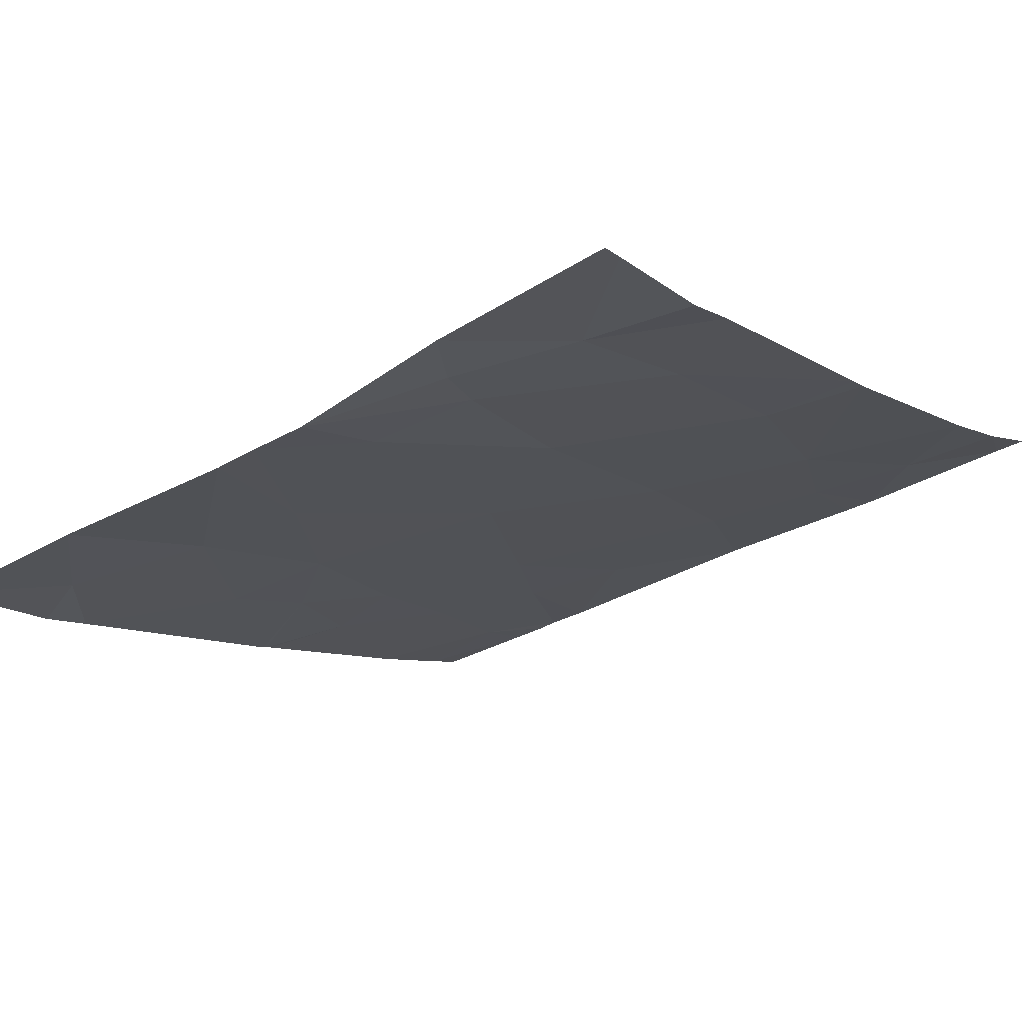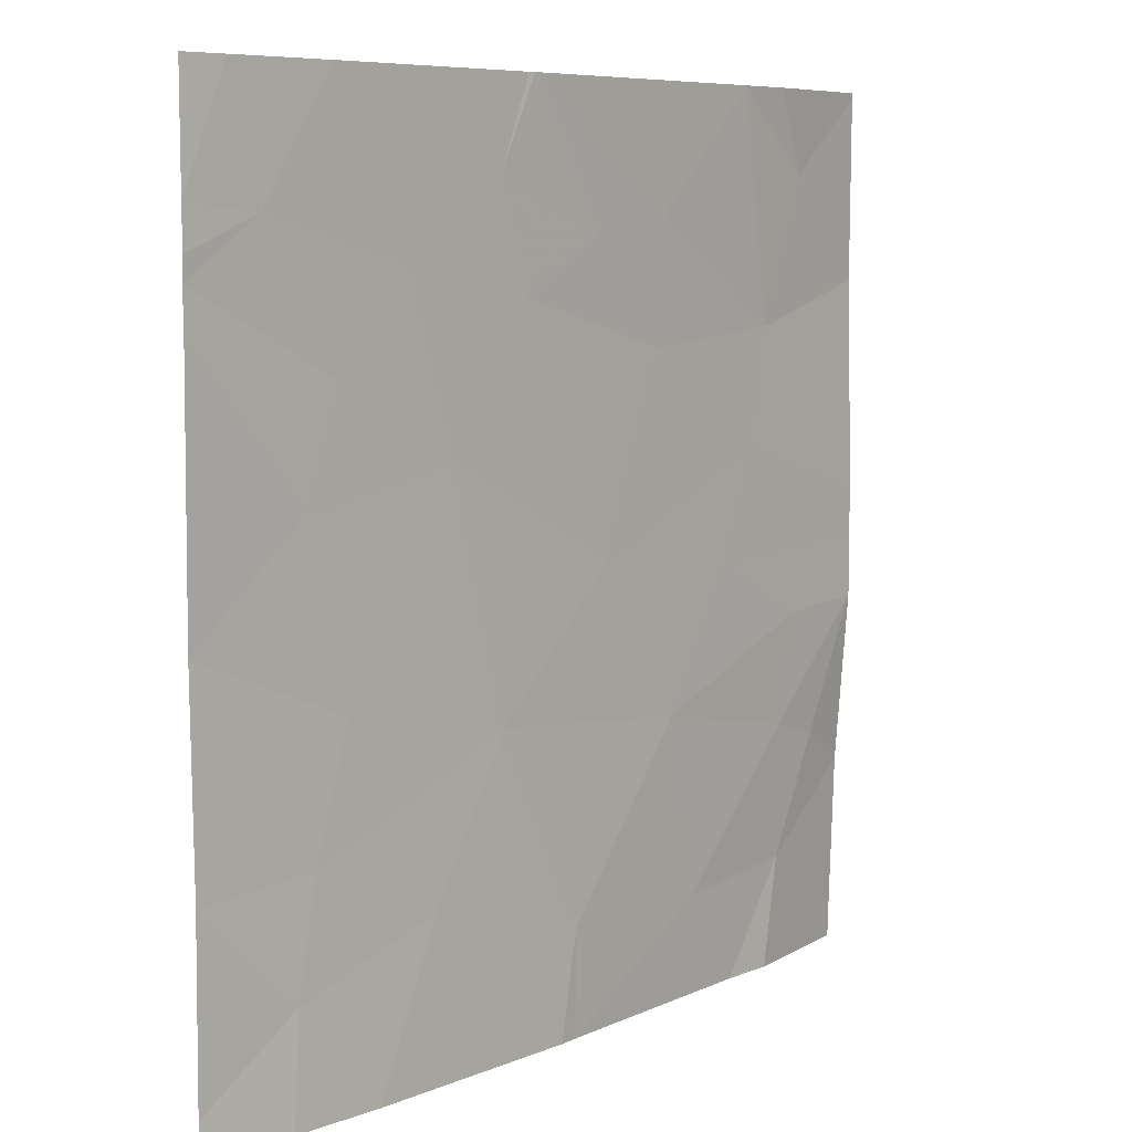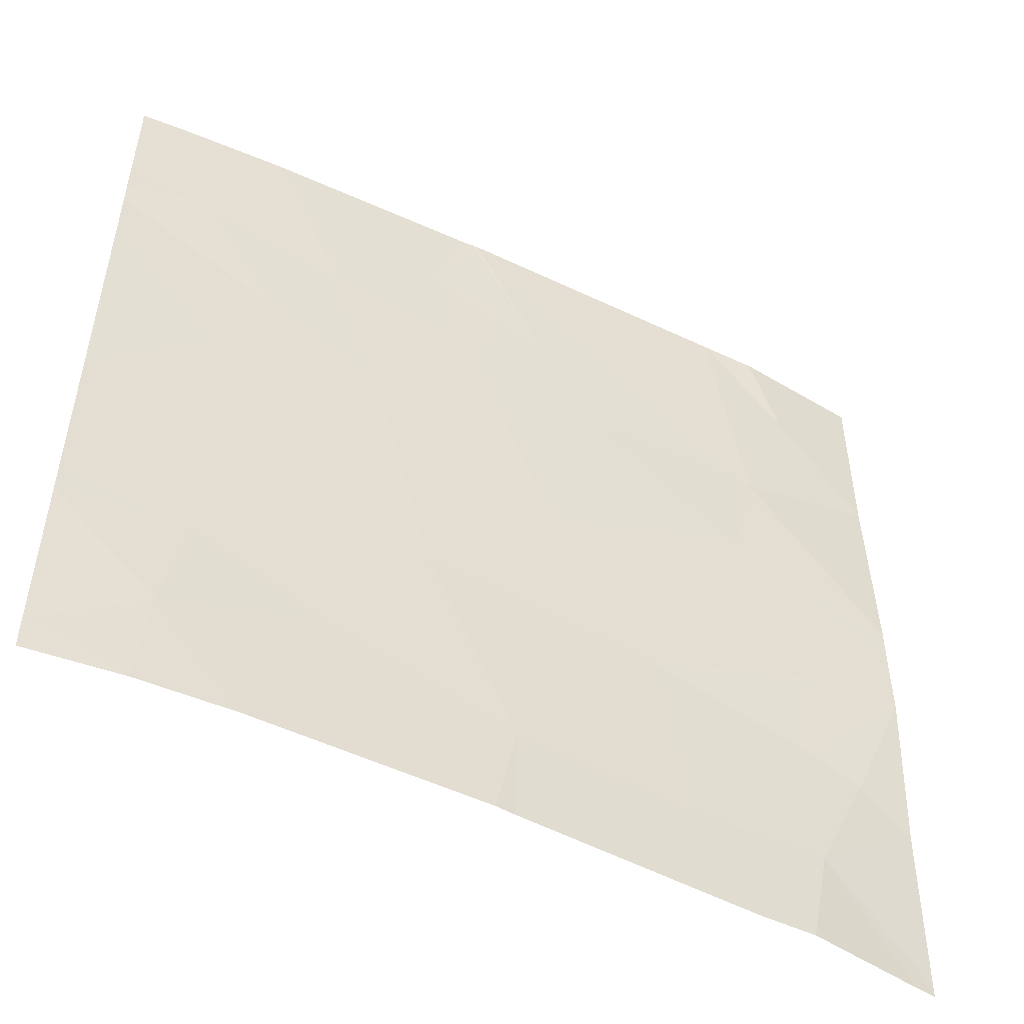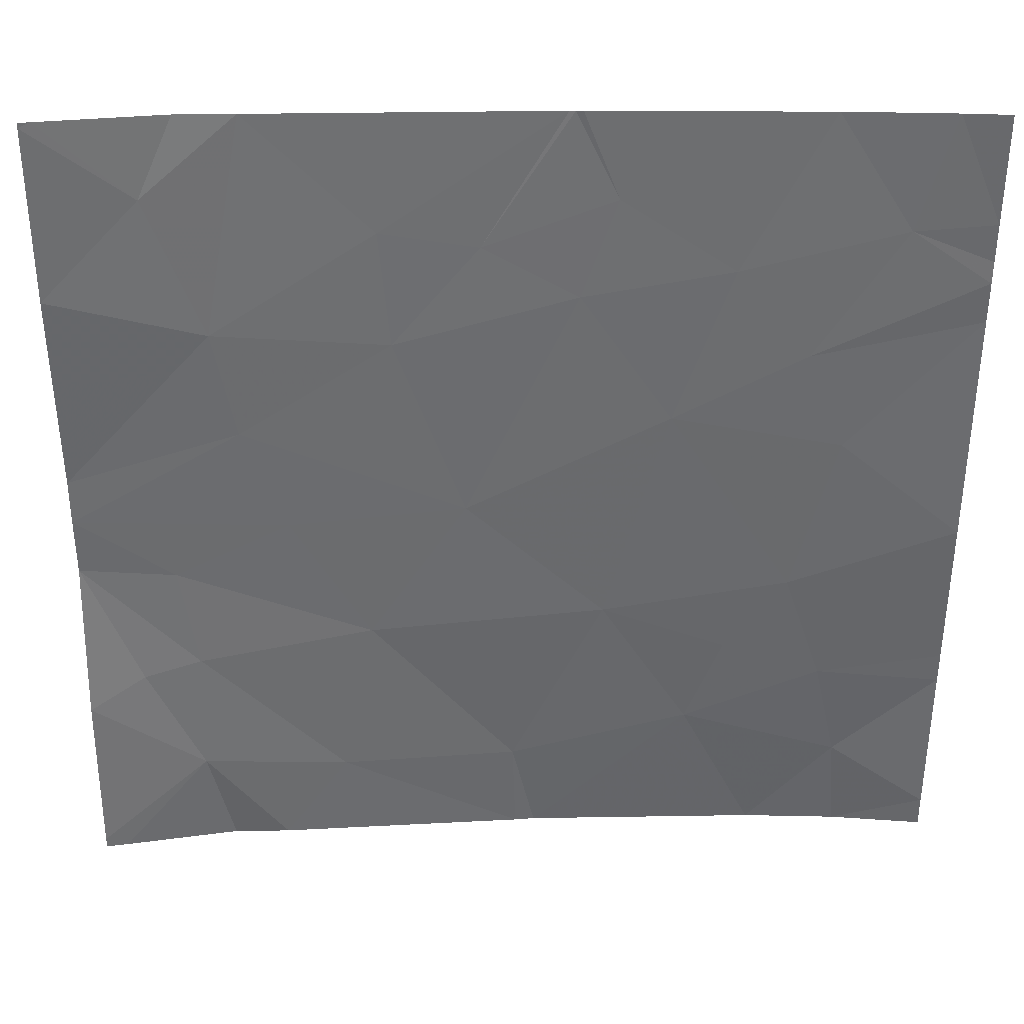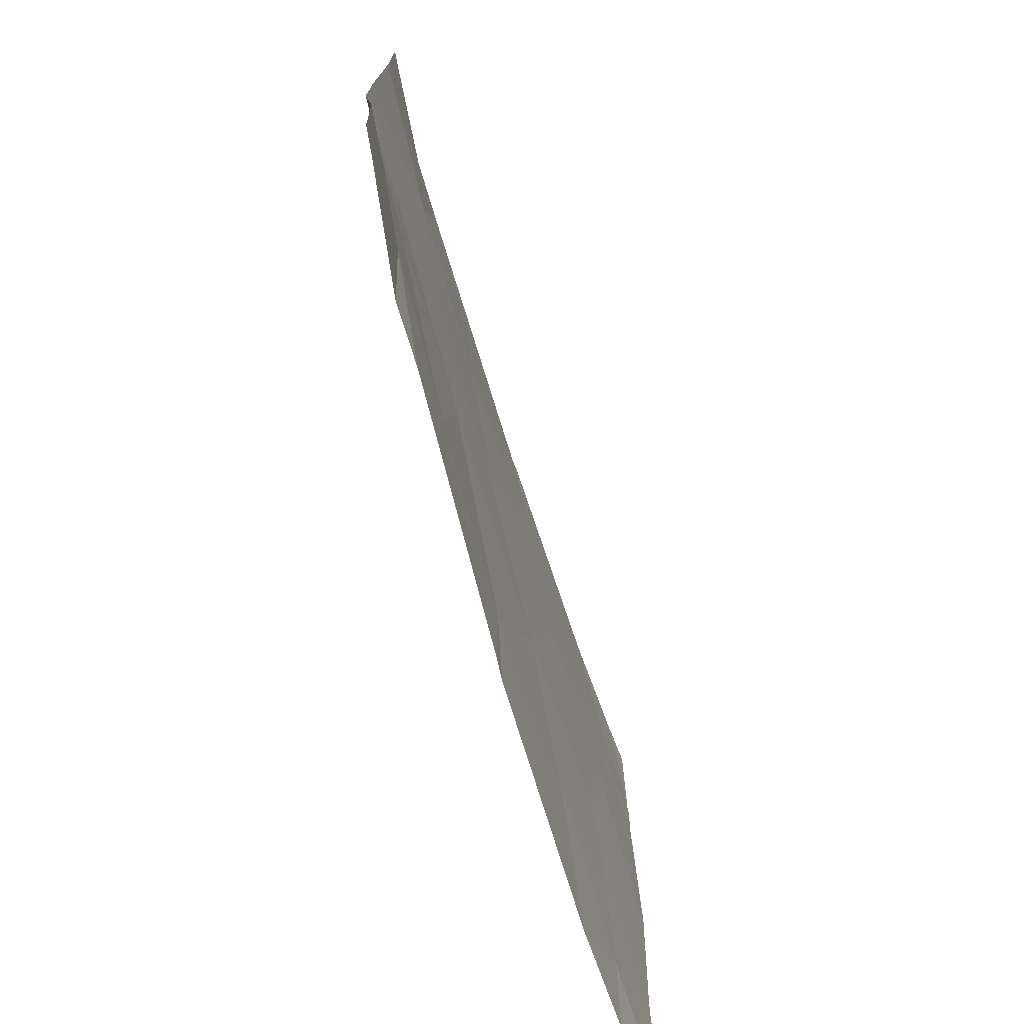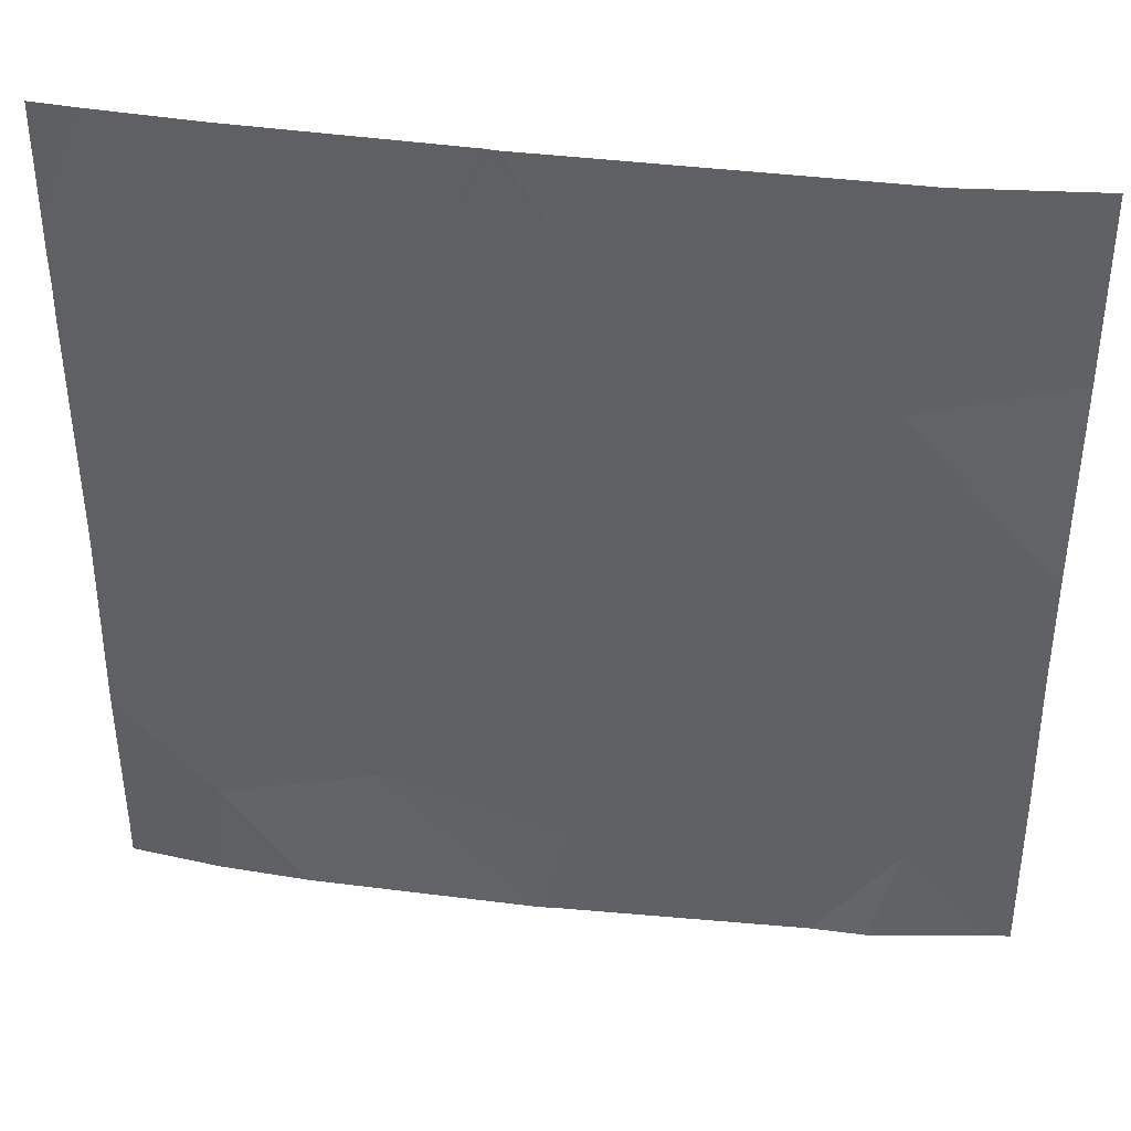
<metadata>
{"format":"obj","ext":"obj","renderer":"f3d","projection":"perspective","resolution":1024,"background":"white","views":[{"elev":-33.2,"azim":128.1,"up":"+Y"},{"elev":7.3,"azim":-68.1,"up":"+Z"},{"elev":-51.8,"azim":-46.0,"up":"+Z"},{"elev":36.7,"azim":160.1,"up":"+Z"},{"elev":-75.0,"azim":88.5,"up":"+Z"},{"elev":39.8,"azim":-9.7,"up":"+Z"}]}
</metadata>
<code>
v 52.29 41.43 21.46
v 52.61 41.35 21.17
v 52.48 41.36 21.46
v 50.04 42.24 19.17
v 50.37 42.1 18.82
v 50.45 42.08 19.2
v 51.19 41.82 19.49
v 51.65 41.67 19.95
v 51.97 41.56 19.42
v 50.59 42.04 19.62
v 50.78 41.97 19.33
v 51.59 41.68 20.98
v 51.87 41.59 20.62
v 51.29 41.79 20.79
v 52.23 41.48 19.89
v 52.37 41.43 20.27
v 52.44 41.41 20.67
v 51 41.9 20.32
v 51.31 41.76 21.46
v 51.32 41.76 21.46
v 51.9 41.57 21.03
v 51.49 41.71 18.81
v 50.04 42.24 19.28
v 50.65 41.98 18.46
v 50.9 41.92 18.99
v 52.58 41.39 18.83
v 52.96 41.3 19.11
v 52.76 41.33 19.24
v 52.93 41.25 19.92
v 52.61 41.35 19.68
v 50.05 42.25 19.85
v 50.05 42.25 20.7
v 50.45 42.1 20.21
v 51.48 41.71 18.46
v 51.47 41.71 18.57
v 52.56 41.38 19.3
v 52.09 41.53 18.79
v 52.93 41.24 20.09
v 52.31 41.47 18.46
v 52.93 41.25 19.71
v 52.98 41.32 18.46
v 52.9 41.33 18.46
v 52.98 41.32 18.49
v 52.94 41.26 20.81
v 50.3 42.15 21.04
v 50.05 42.25 21.07
v 50.05 42.25 20.93
v 50.81 41.96 20.89
v 51.17 41.82 21.15
v 51.41 41.72 18.46
v 51.43 41.72 18.46
v 50.05 42.25 20.85
v 50.58 42.05 20.57
v 50.54 42.05 21.46
v 50.2 42.19 21.46
v 50.05 42.25 21.46
v 52.9 41.27 21.46
v 50.34 42.1 18.46
v 50.05 42.24 18.57
v 52.94 41.26 21.44
v 52.94 41.26 21.46
v 50.05 42.24 18.46
v 51.28 41.77 21.46
v 52.5 41.41 18.46
f 3 1 2
f 6 4 5
f 9 8 7
f 11 7 10
f 14 13 12
f 16 8 15
f 16 13 8
f 9 15 8
f 10 6 11
f 16 17 13
f 14 8 13
f 14 18 8
f 12 20 19
f 12 21 20
f 9 7 22
f 6 23 4
f 25 5 24
f 25 6 5
f 28 26 27
f 30 29 15
f 15 9 30
f 33 32 31
f 35 34 22
f 37 26 36
f 36 9 37
f 16 29 38
f 38 17 16
f 37 39 26
f 6 31 23
f 6 10 31
f 28 27 40
f 43 42 41
f 17 38 44
f 47 45 46
f 17 44 2
f 49 48 14
f 16 15 29
f 22 50 51
f 35 51 34
f 28 40 36
f 17 2 1
f 1 21 17
f 17 21 13
f 53 45 52
f 53 48 45
f 25 50 22
f 22 7 25
f 33 31 10
f 48 54 45
f 6 25 11
f 25 7 11
f 37 34 39
f 37 22 34
f 37 9 22
f 45 55 46
f 45 54 55
f 55 56 46
f 3 2 57
f 59 58 5
f 5 4 59
f 57 60 61
f 53 18 48
f 24 5 58
f 52 45 47
f 59 62 58
f 21 1 20
f 33 18 53
f 48 63 54
f 48 49 63
f 18 7 8
f 30 36 40
f 30 9 36
f 28 36 26
f 18 14 48
f 25 24 50
f 18 10 7
f 18 33 10
f 49 12 19
f 49 14 12
f 21 12 13
f 49 19 63
f 35 22 51
f 53 52 32
f 32 33 53
f 2 60 57
f 2 44 60
f 26 42 43
f 43 27 26
f 64 42 26
f 64 26 39
f 30 40 29

</code>
